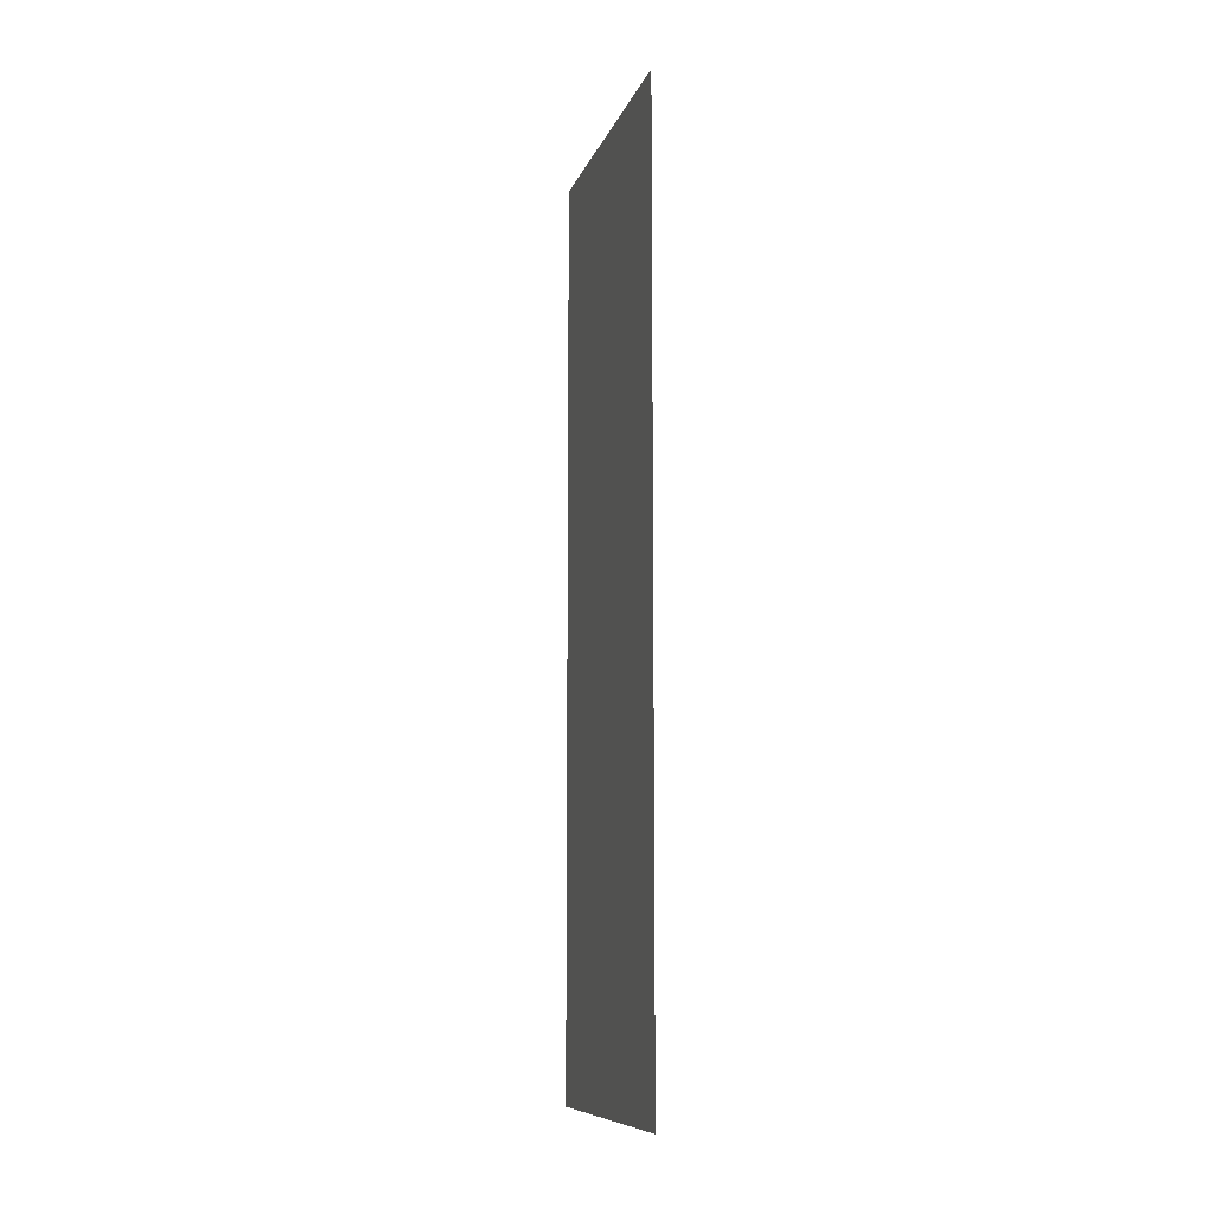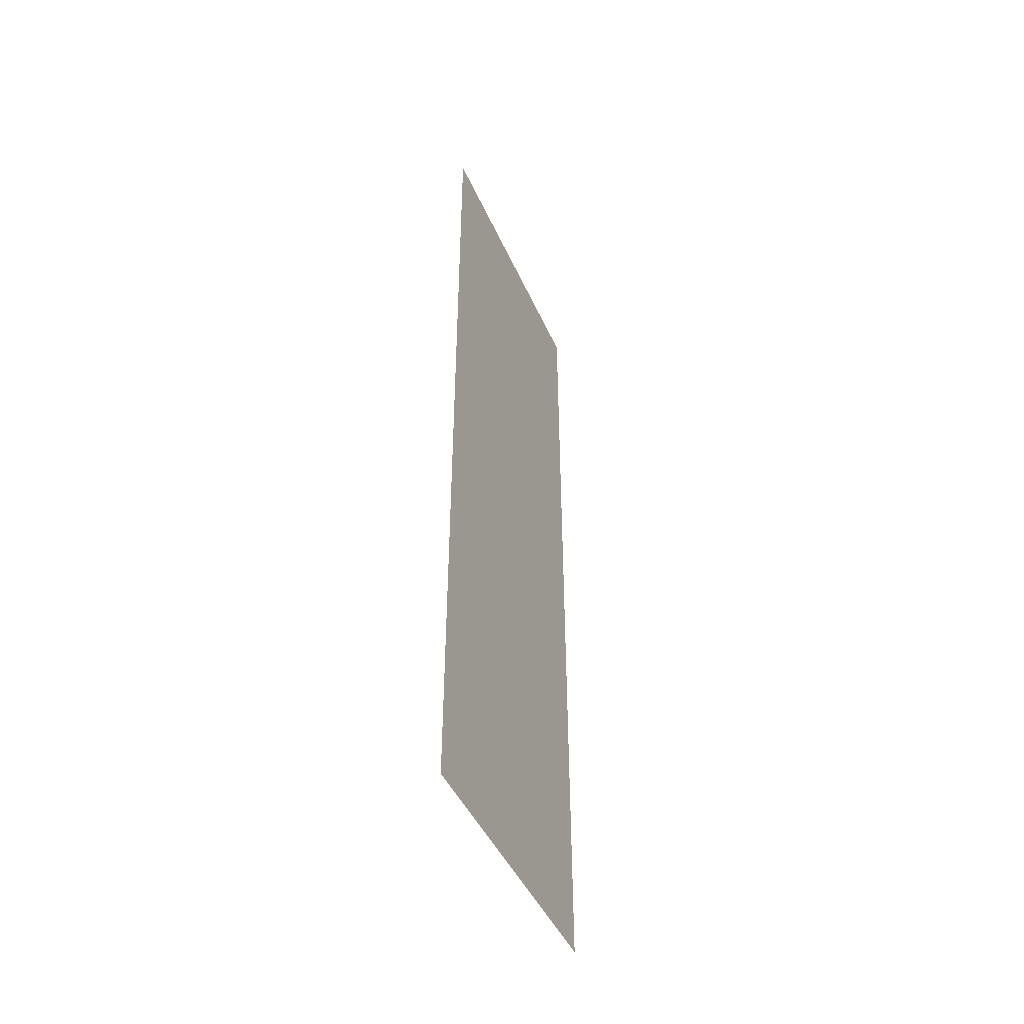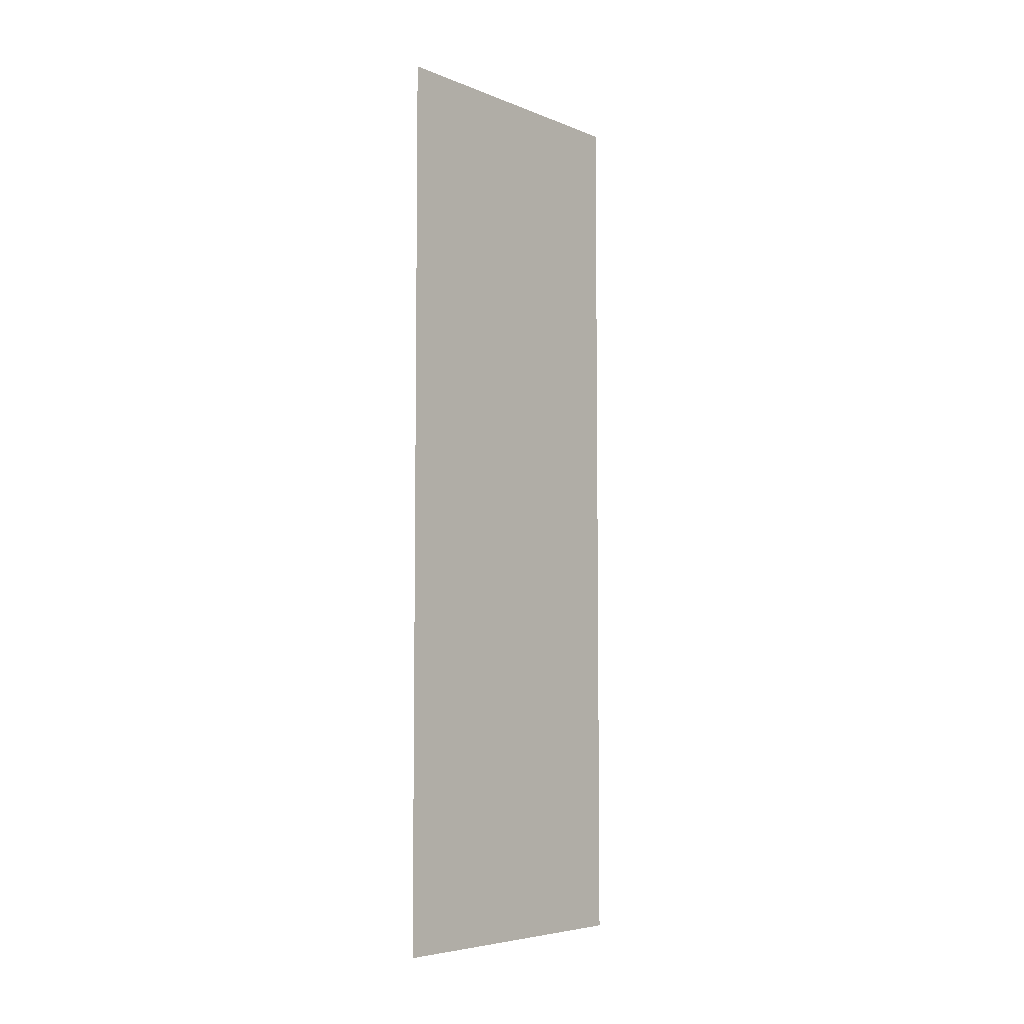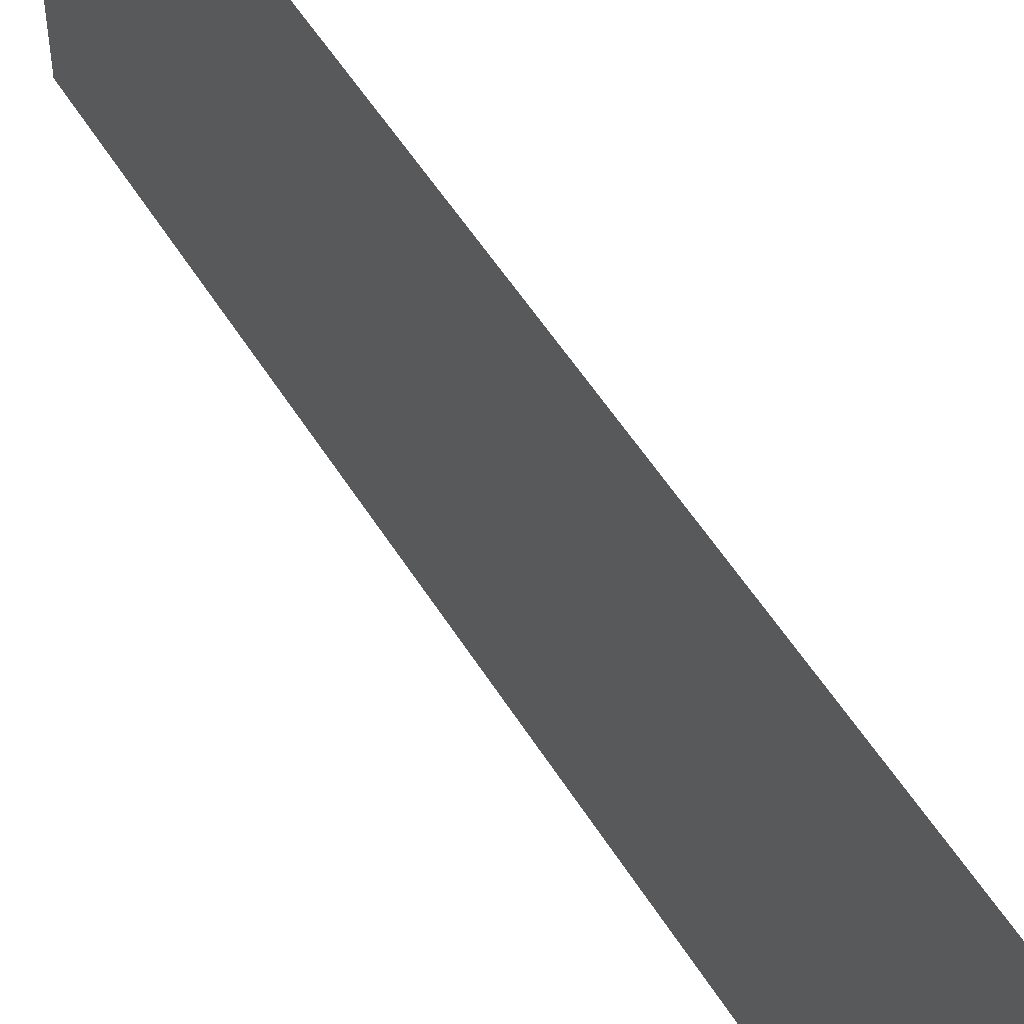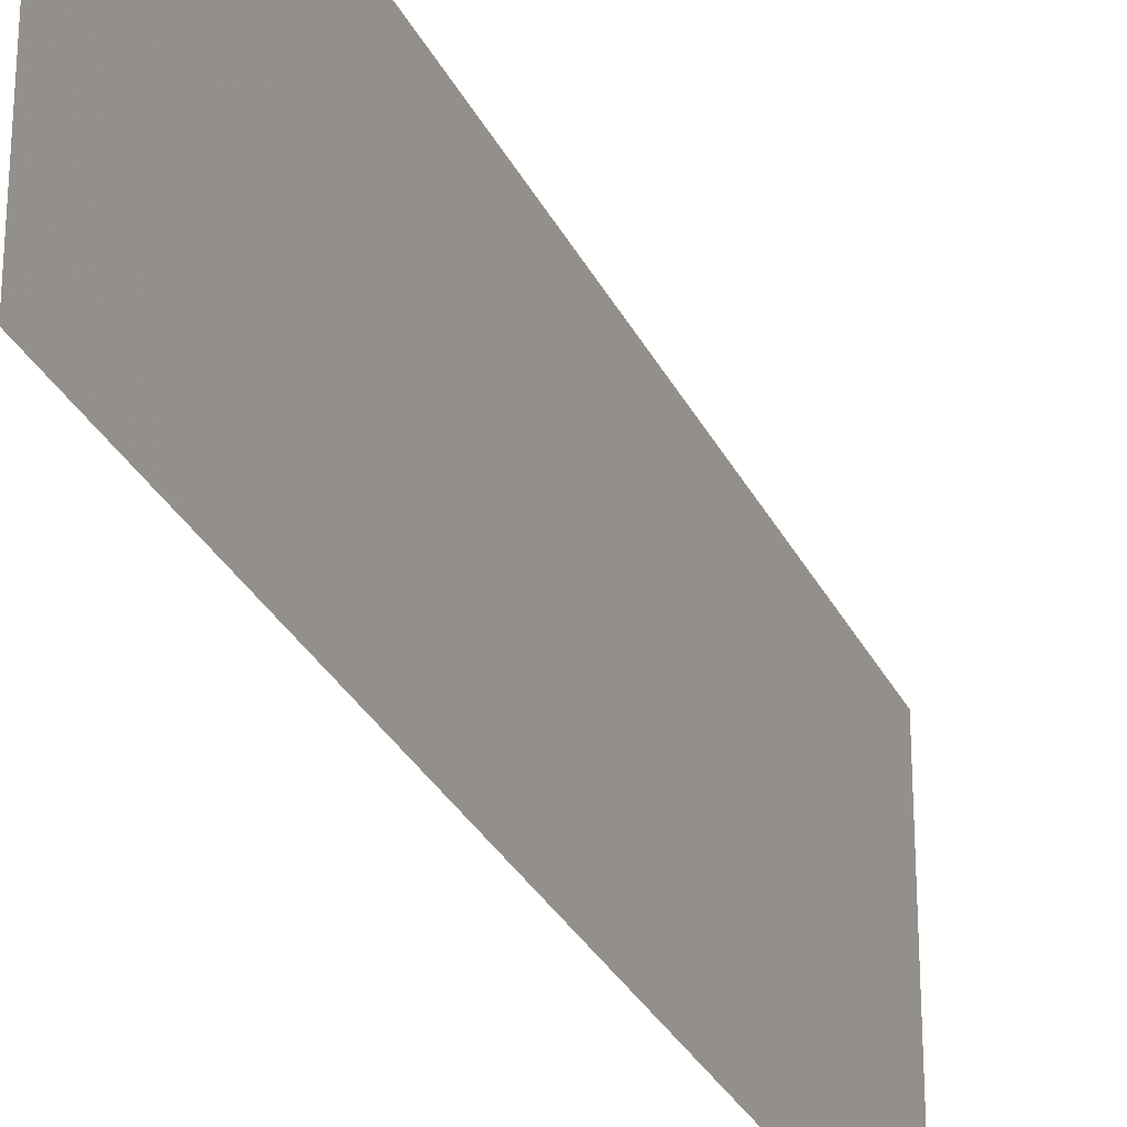
<metadata>
{"format":"obj","ext":"obj","renderer":"f3d","projection":"perspective","resolution":1024,"background":"white","views":[{"elev":-9.6,"azim":-14.9,"up":"+Y"},{"elev":-45.6,"azim":23.1,"up":"+Y"},{"elev":-5.7,"azim":-139.6,"up":"+Y"},{"elev":53.1,"azim":149.1,"up":"+Z"},{"elev":-28.7,"azim":-158.5,"up":"+Z"}]}
</metadata>
<code>
v 5078 268.8 -2176
v 5078 268.8 -2227
v 5078 422.4 -2227
v 5078 268.8 -2176
v 5078 422.4 -2227
v 5078 422.4 -2176
f 1 2 3
f 4 5 6

</code>
